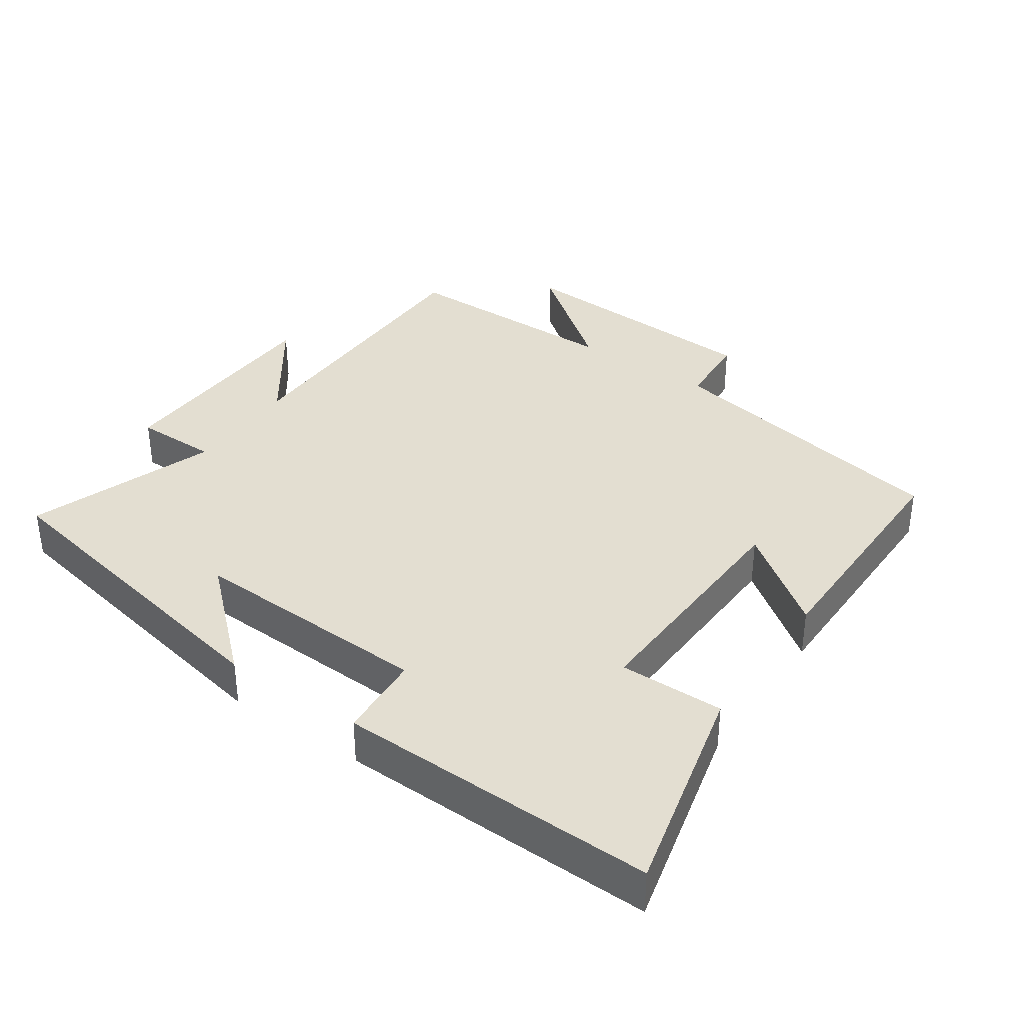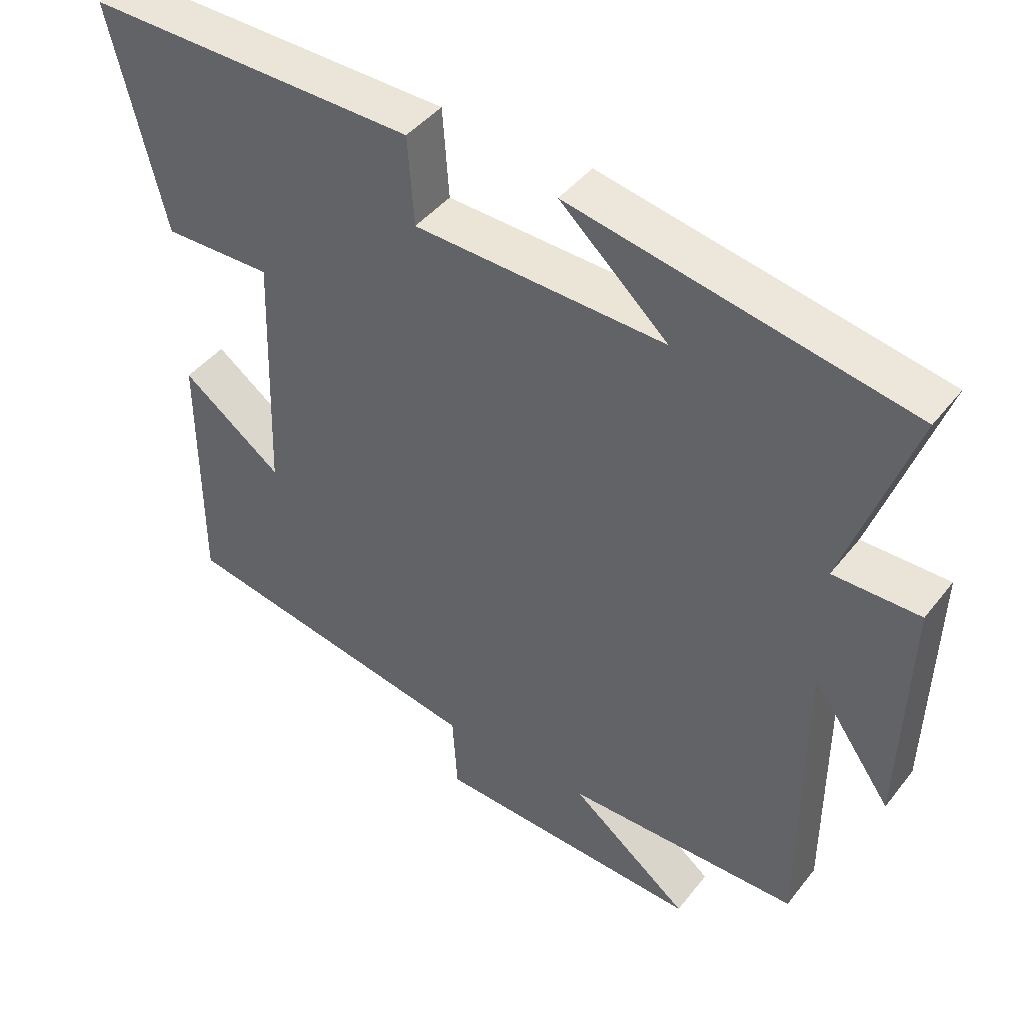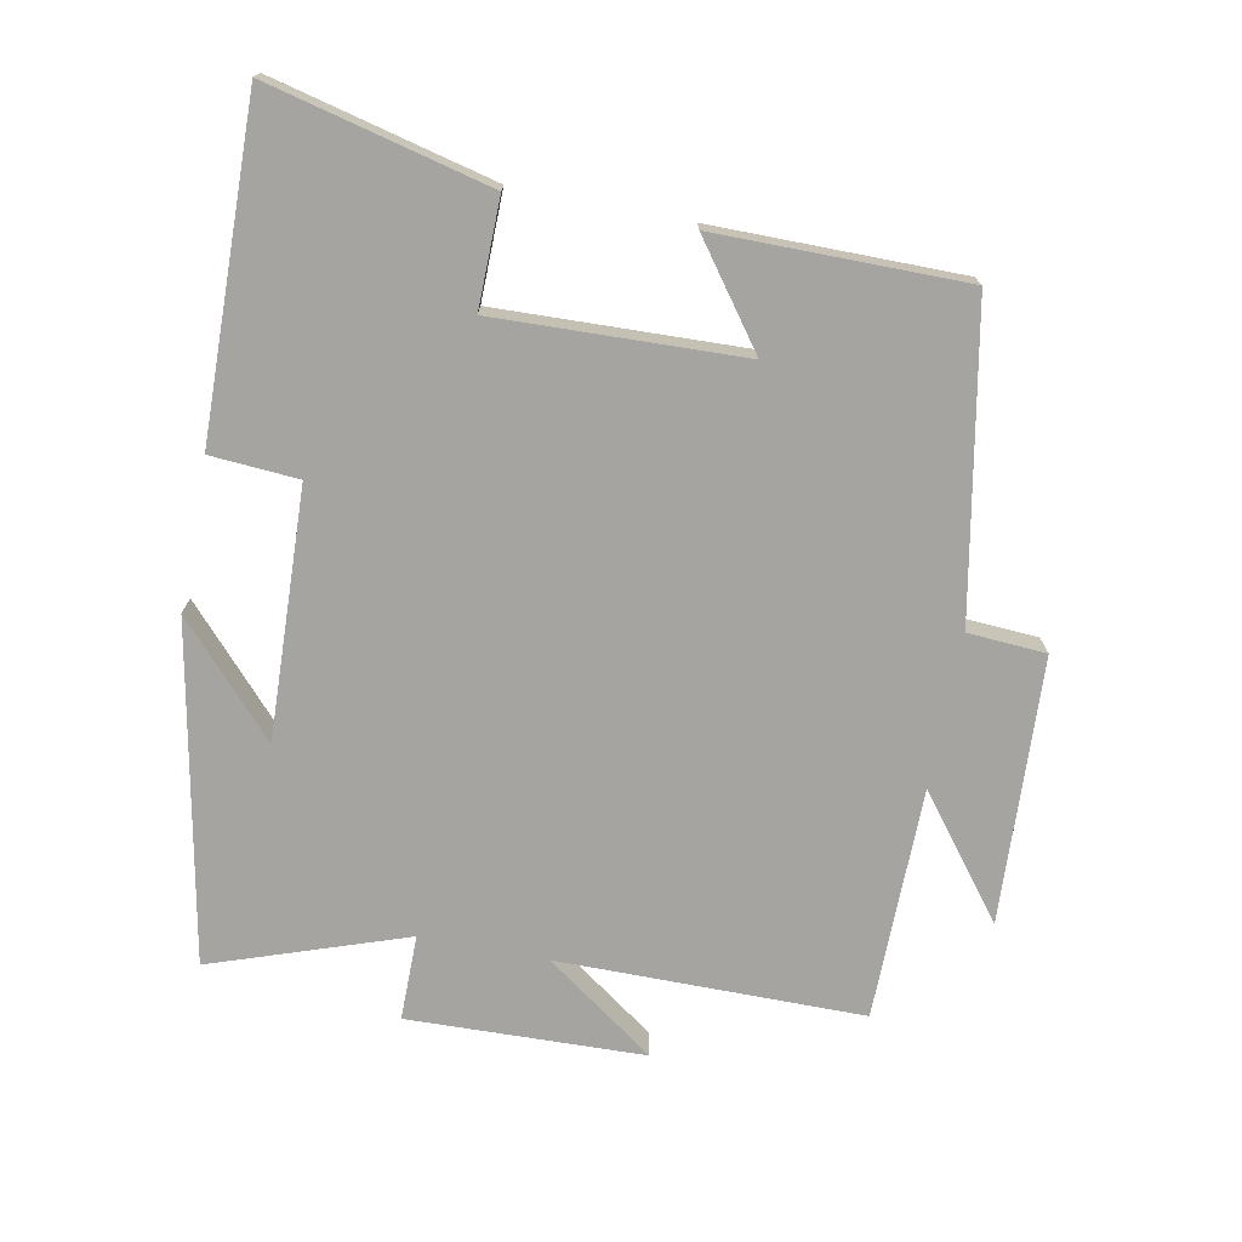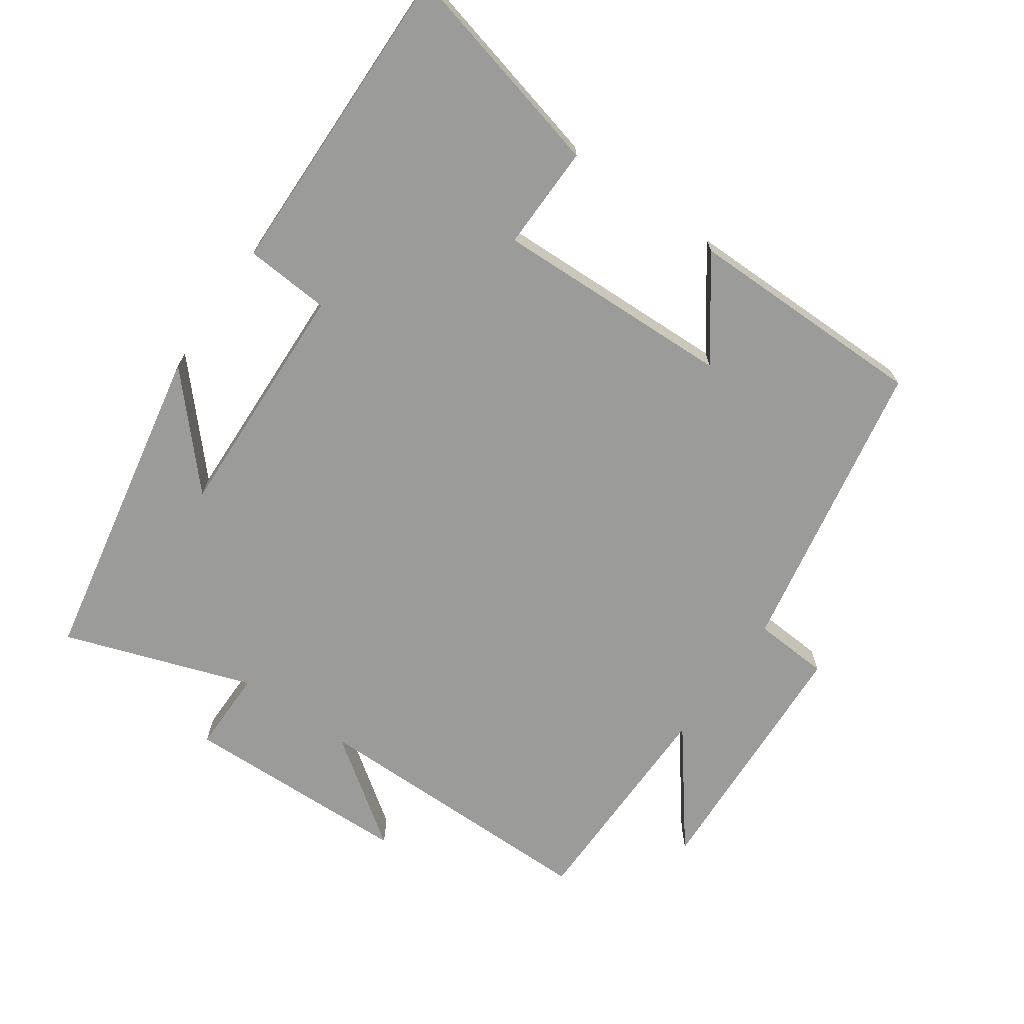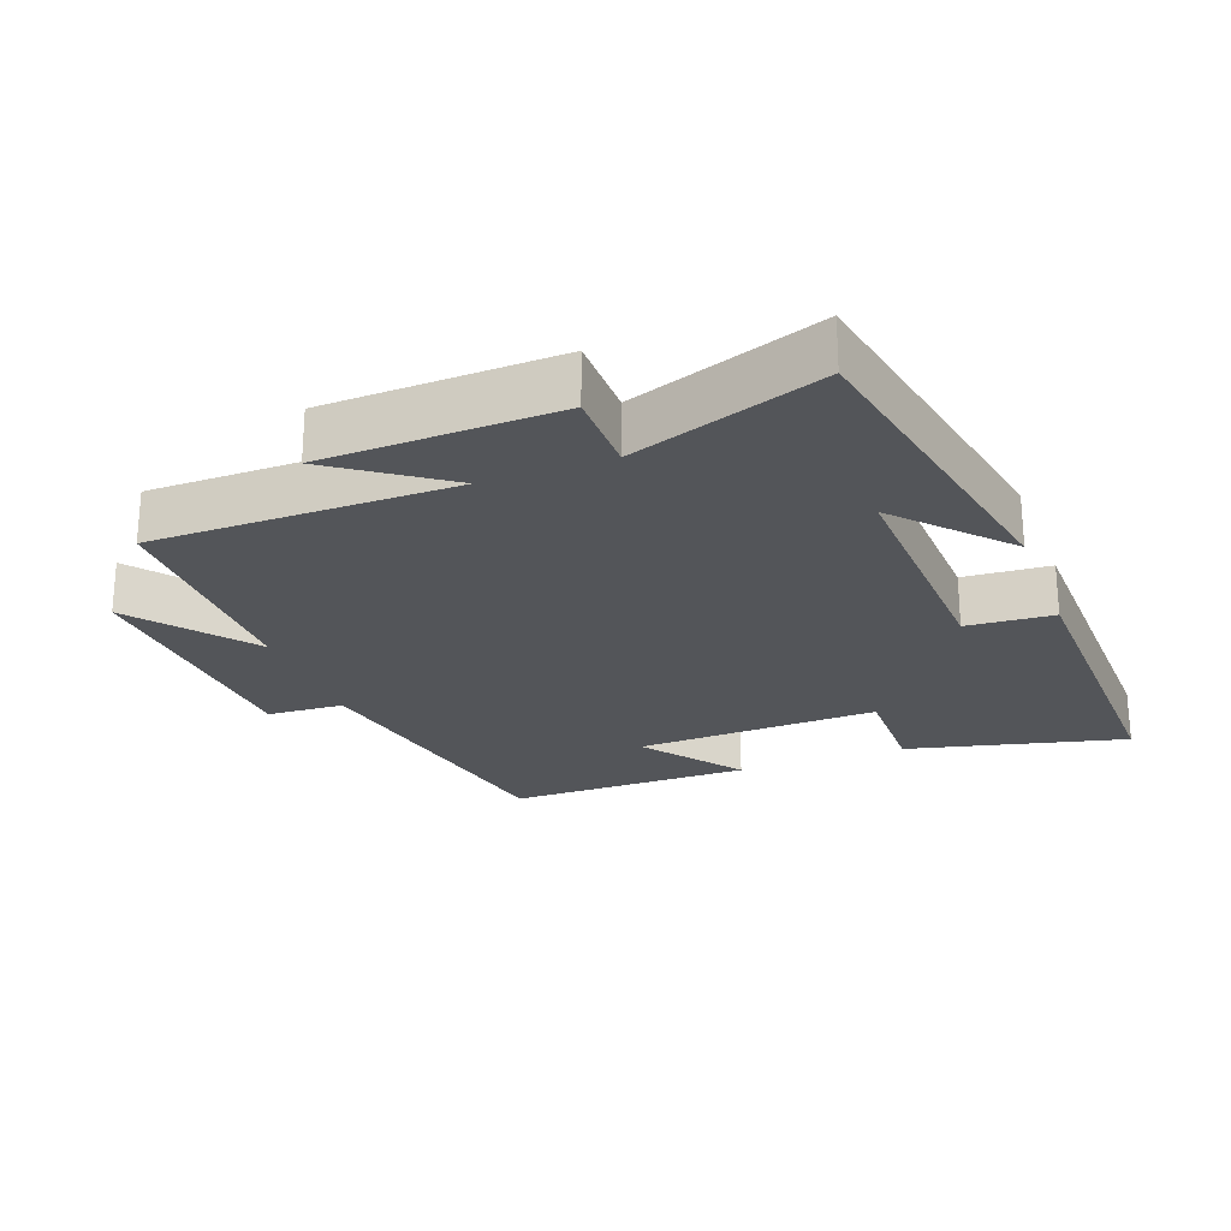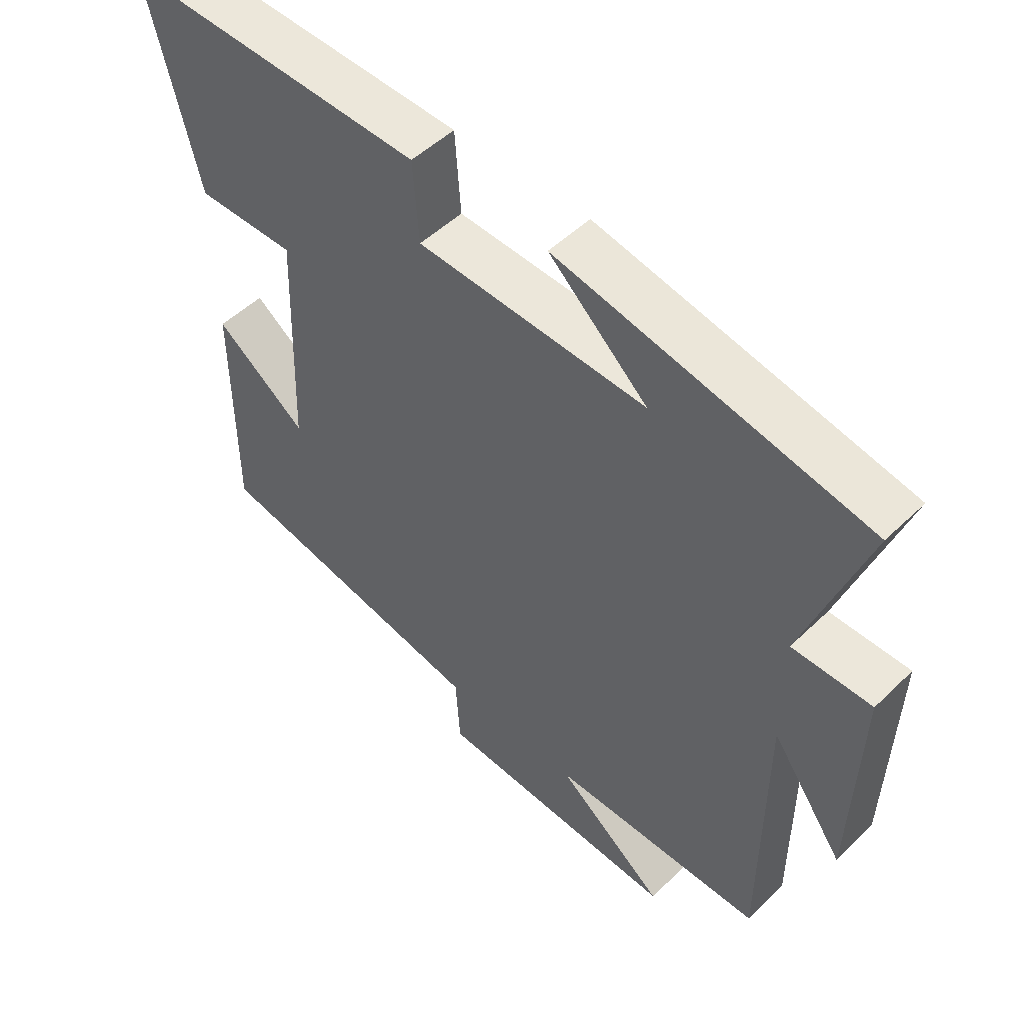
<metadata>
{"format":"obj","ext":"obj","renderer":"f3d","projection":"perspective","resolution":1024,"background":"white","views":[{"elev":36.3,"azim":34.7,"up":"+Y"},{"elev":43.4,"azim":-144.9,"up":"+Z"},{"elev":-73.2,"azim":79.0,"up":"+Y"},{"elev":-69.6,"azim":54.9,"up":"+Y"},{"elev":-24.1,"azim":-69.3,"up":"+Y"},{"elev":50.7,"azim":-136.4,"up":"+Z"}]}
</metadata>
<code>
v -0.597 0.07 0.406
v -0.111 0.07 0.5
v -0.266 0.07 0.359
v 0.094 0.07 0.373
v 0.103 0.07 0.5
v 0.578 0.07 0.51
v 0.5 0.07 0.19
v 0.344 0.07 0.192
v 0.356 0.07 -0.164
v 0.5 0.07 -0.058
v 0.5 0.07 -0.417
v 0.057 0.07 -0.5
v 0.05 0.07 -0.613
v -0.334 0.07 -0.633
v -0.163 0.07 -0.5
v -0.499 0.07 -0.498
v -0.5 0.07 -0.056
v -0.614 0.07 -0.216
v -0.624 0.07 0.126
v -0.5 0.07 0.126
v -0.597 0 0.406
v -0.111 0 0.5
v -0.266 0 0.359
v 0.094 0 0.373
v 0.103 0 0.5
v 0.578 0 0.51
v 0.5 0 0.19
v 0.344 0 0.192
v 0.356 0 -0.164
v 0.5 0 -0.058
v 0.5 0 -0.417
v 0.057 0 -0.5
v 0.05 0 -0.613
v -0.334 0 -0.633
v -0.163 0 -0.5
v -0.499 0 -0.498
v -0.5 0 -0.056
v -0.614 0 -0.216
v -0.624 0 0.126
v -0.5 0 0.126
f 17 18 19 20
f 15 16 17 20
f 15 20 1
f 12 13 14 15
f 9 10 11 12
f 8 9 12 15
f 5 6 7 8
f 4 5 8
f 3 4 8 15
f 1 2 3
f 1 3 15
f 40 39 38 37
f 40 37 36 35
f 21 40 35
f 35 34 33 32
f 32 31 30 29
f 35 32 29 28
f 28 27 26 25
f 28 25 24
f 35 28 24 23
f 23 22 21
f 35 23 21
f 1 21 22 2
f 2 22 23 3
f 3 23 24 4
f 4 24 25 5
f 5 25 26 6
f 6 26 27 7
f 7 27 28 8
f 8 28 29 9
f 9 29 30 10
f 10 30 31 11
f 11 31 32 12
f 12 32 33 13
f 13 33 34 14
f 14 34 35 15
f 15 35 36 16
f 16 36 37 17
f 17 37 38 18
f 18 38 39 19
f 19 39 40 20
f 20 40 21 1

</code>
